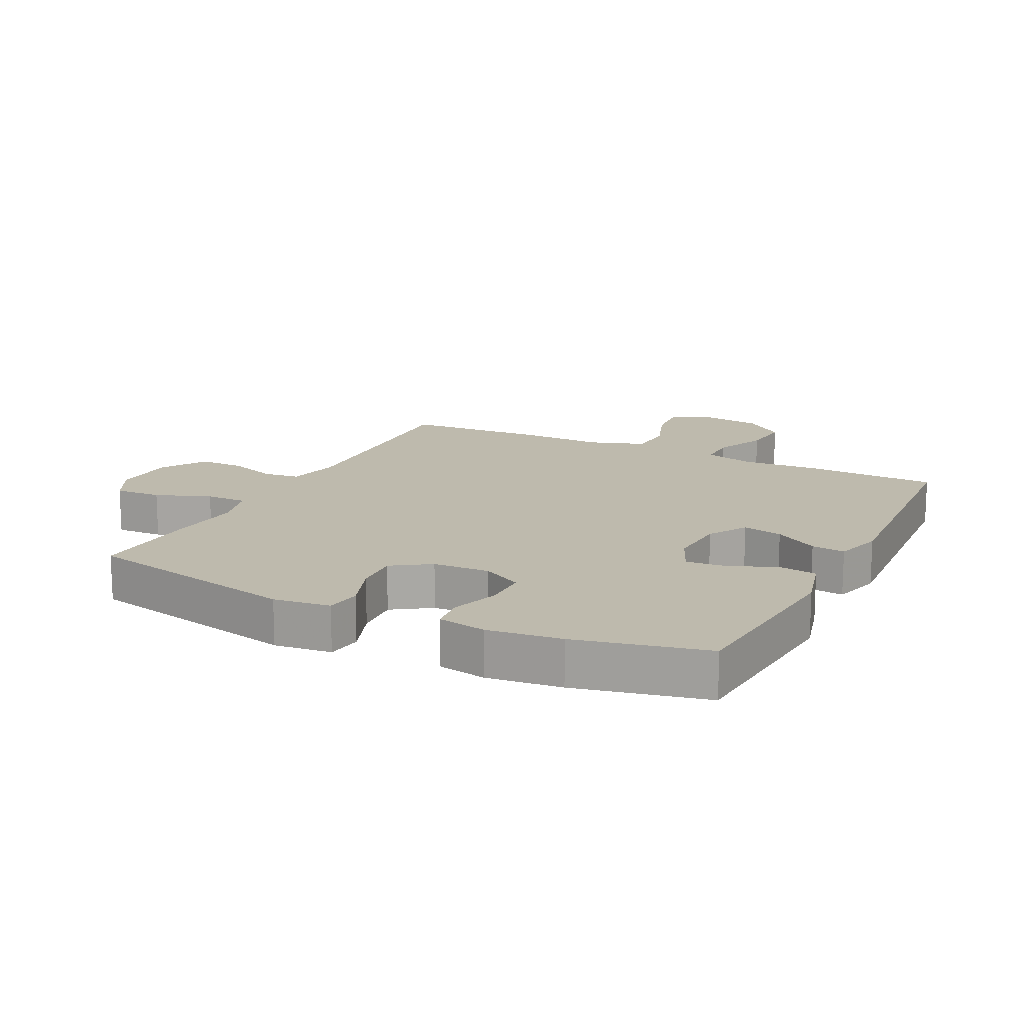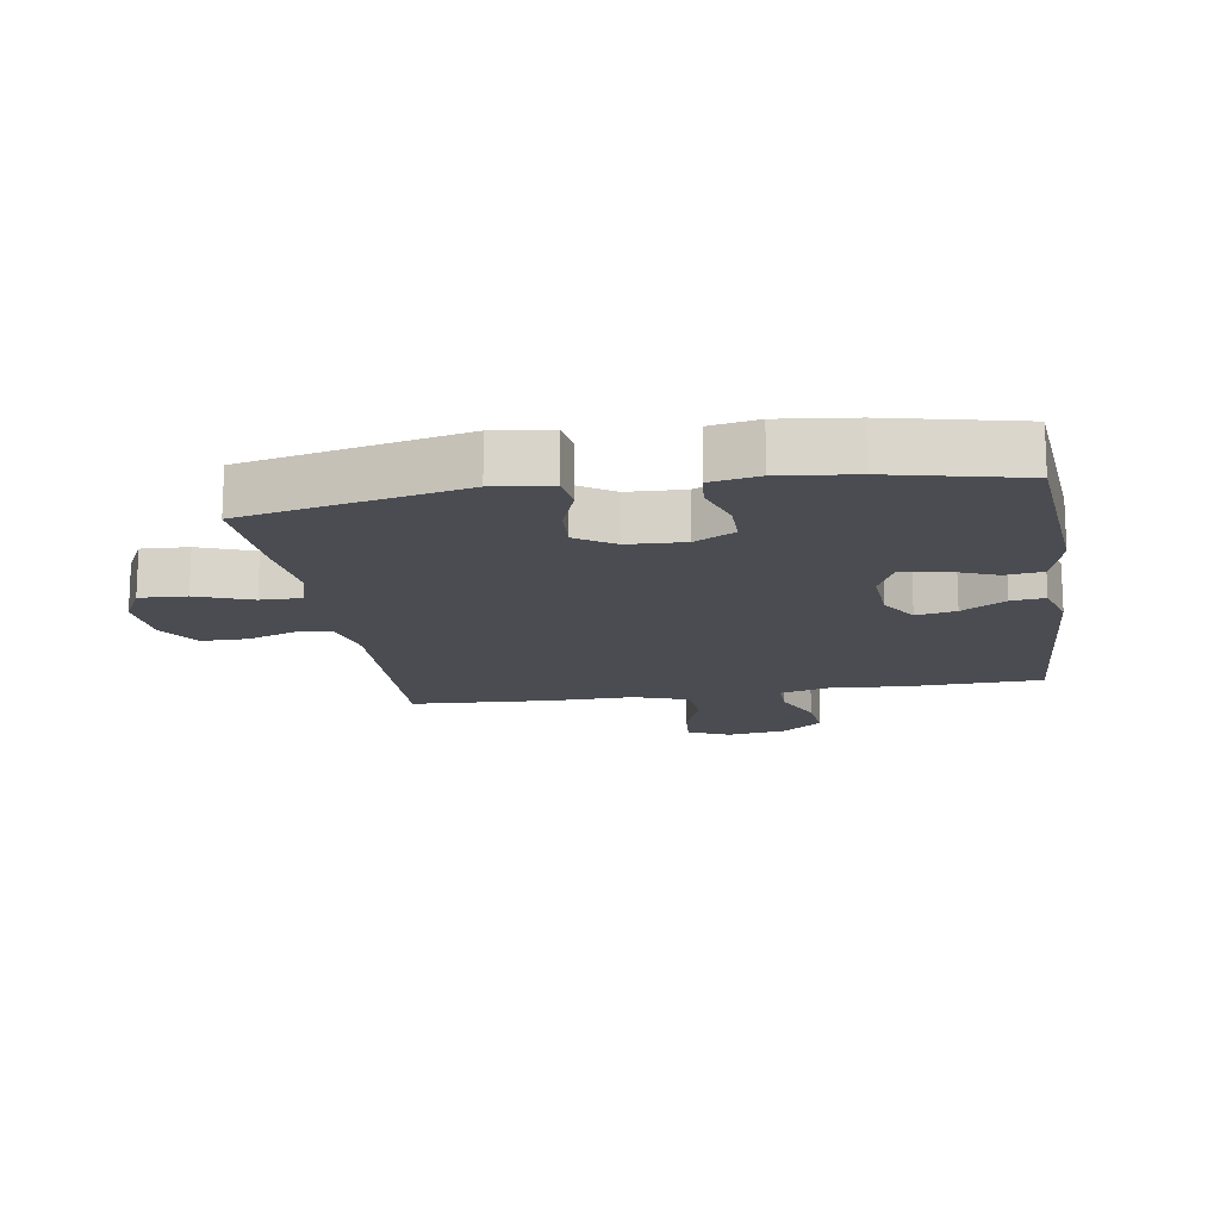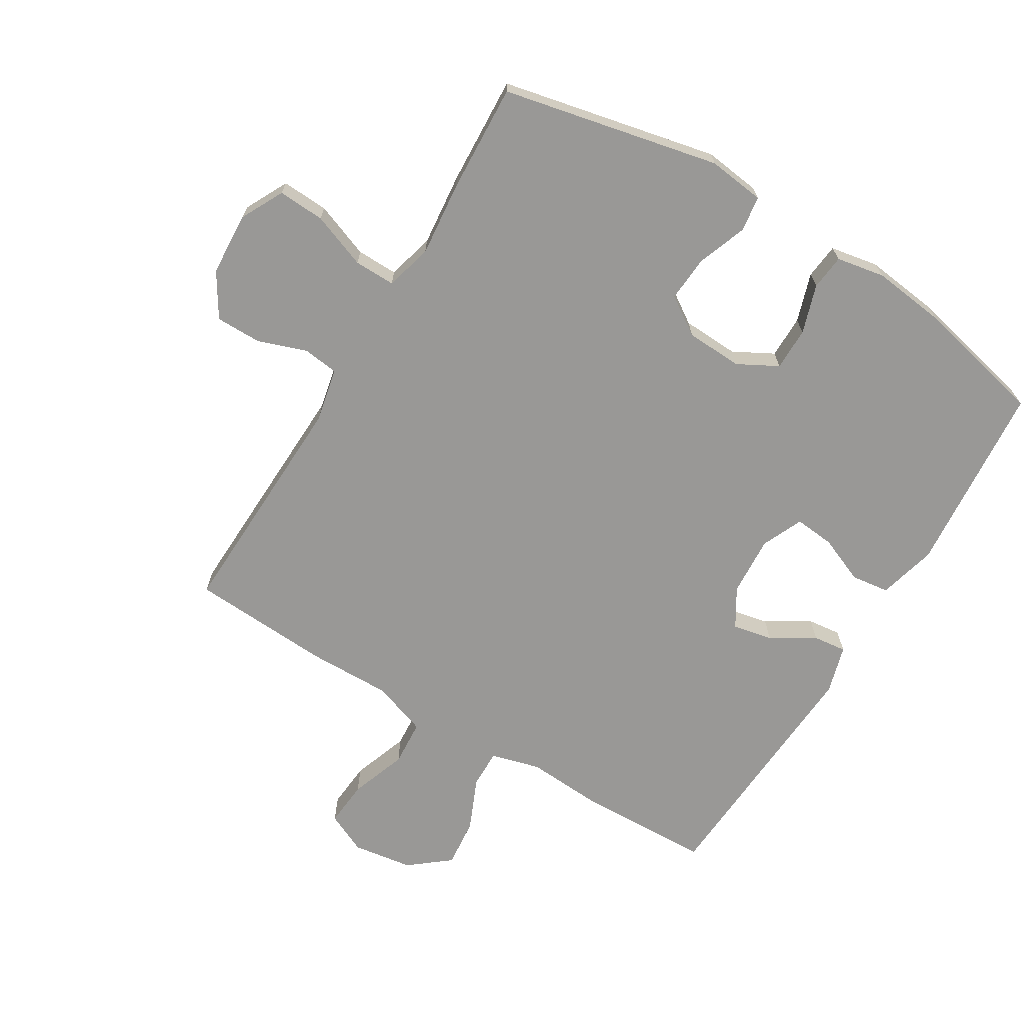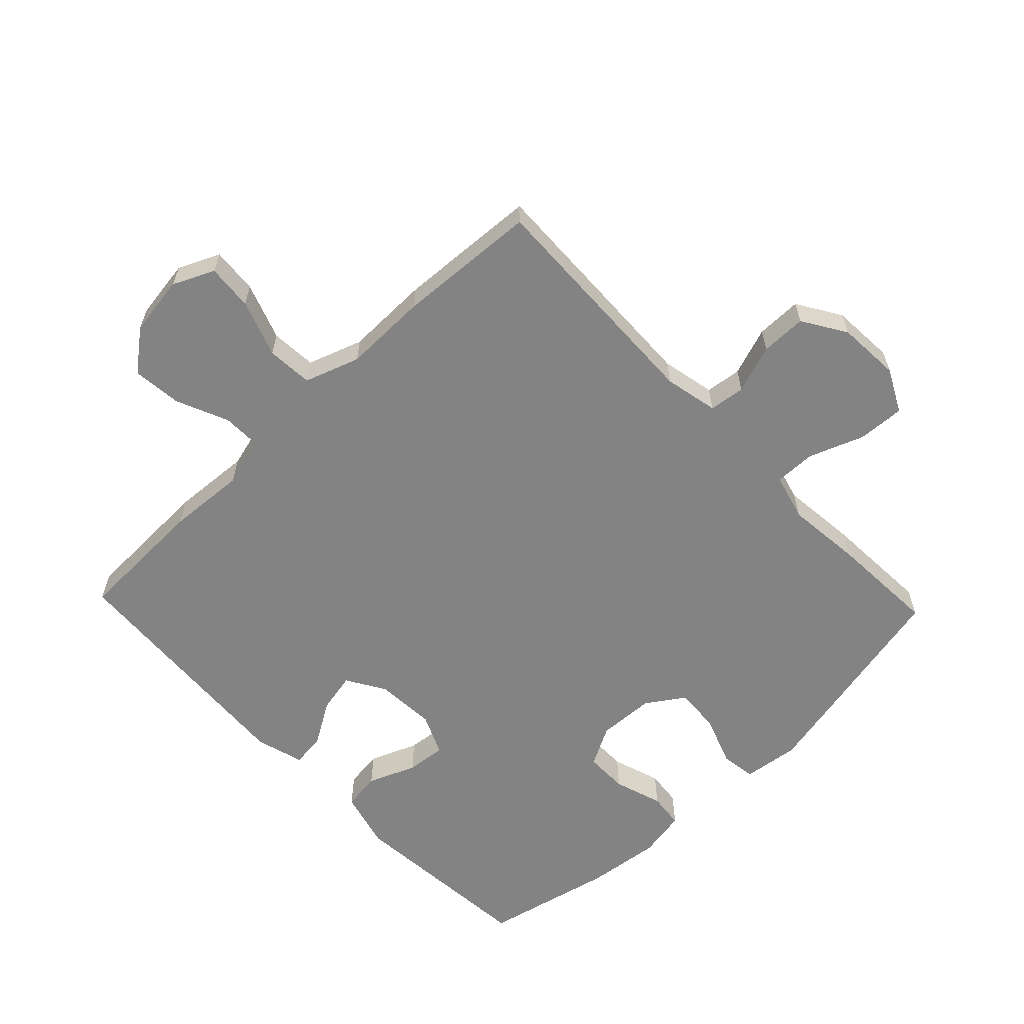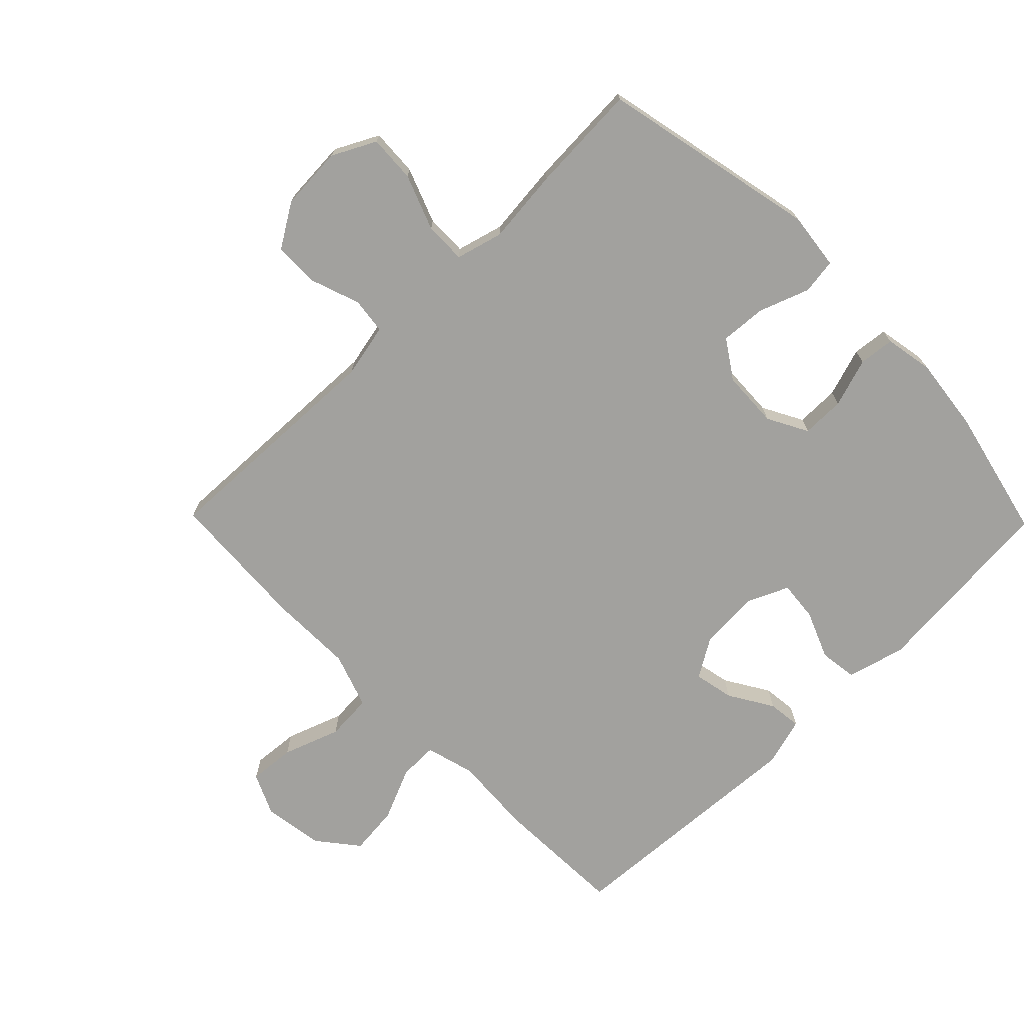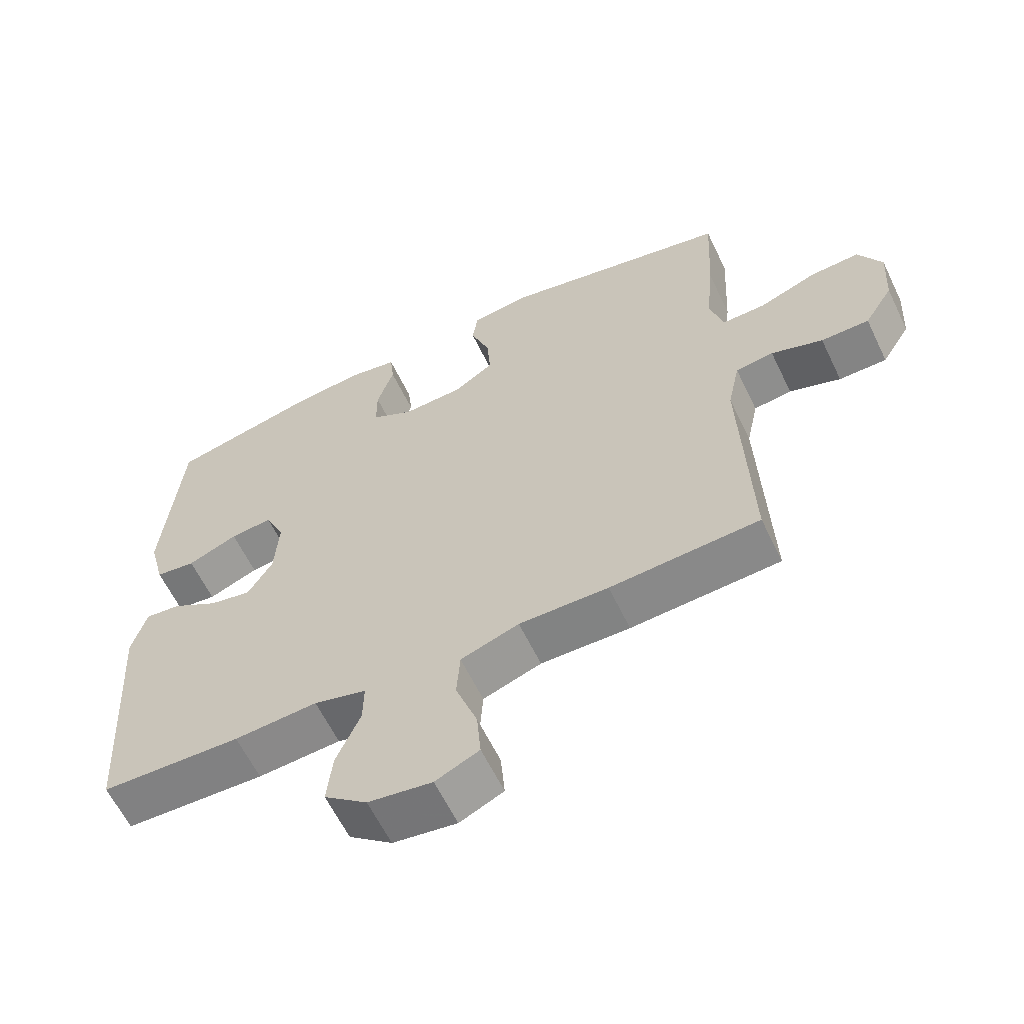
<metadata>
{"format":"obj","ext":"obj","renderer":"f3d","projection":"perspective","resolution":1024,"background":"white","views":[{"elev":15.4,"azim":26.5,"up":"+Y"},{"elev":-15.4,"azim":9.2,"up":"+Y"},{"elev":-68.6,"azim":-31.2,"up":"+Y"},{"elev":-61.2,"azim":-136.3,"up":"+Y"},{"elev":-72.0,"azim":-45.6,"up":"+Y"},{"elev":-61.4,"azim":-154.3,"up":"+Z"}]}
</metadata>
<code>
v 0.5 0.07 -0.5
v 0.291 0.07 -0.507
v 0.167 0.07 -0.499
v 0.089 0.07 -0.52
v 0.09 0.07 -0.581
v 0.126 0.07 -0.664
v 0.134 0.07 -0.742
v 0.07 0.07 -0.793
v -0.025 0.07 -0.807
v -0.09 0.07 -0.777
v -0.084 0.07 -0.704
v -0.052 0.07 -0.614
v -0.057 0.07 -0.541
v -0.144 0.07 -0.511
v -0.277 0.07 -0.513
v -0.5 0.07 -0.5
v -0.487 0.07 -0.128
v -0.505 0.07 -0.043
v -0.562 0.07 -0.036
v -0.639 0.07 -0.063
v -0.711 0.07 -0.063
v -0.754 0.07 0.006
v -0.76 0.07 0.106
v -0.725 0.07 0.174
v -0.651 0.07 0.17
v -0.564 0.07 0.137
v -0.499 0.07 0.136
v -0.479 0.07 0.21
v -0.491 0.07 0.328
v -0.5 0.07 0.5
v -0.157 0.07 0.574
v -0.067 0.07 0.563
v -0.059 0.07 0.507
v -0.088 0.07 0.428
v -0.093 0.07 0.356
v -0.033 0.07 0.316
v 0.057 0.07 0.312
v 0.12 0.07 0.346
v 0.12 0.07 0.414
v 0.095 0.07 0.491
v 0.101 0.07 0.547
v 0.177 0.07 0.561
v 0.294 0.07 0.547
v 0.5 0.07 0.5
v 0.526 0.07 0.197
v 0.502 0.07 0.105
v 0.442 0.07 0.097
v 0.367 0.07 0.128
v 0.304 0.07 0.134
v 0.275 0.07 0.069
v 0.281 0.07 -0.026
v 0.318 0.07 -0.087
v 0.381 0.07 -0.074
v 0.45 0.07 -0.032
v 0.503 0.07 -0.026
v 0.525 0.07 -0.102
v 0.5 0 -0.5
v 0.291 0 -0.507
v 0.167 0 -0.499
v 0.089 0 -0.52
v 0.09 0 -0.581
v 0.126 0 -0.664
v 0.134 0 -0.742
v 0.07 0 -0.793
v -0.025 0 -0.807
v -0.09 0 -0.777
v -0.084 0 -0.704
v -0.052 0 -0.614
v -0.057 0 -0.541
v -0.144 0 -0.511
v -0.277 0 -0.513
v -0.5 0 -0.5
v -0.487 0 -0.128
v -0.505 0 -0.043
v -0.562 0 -0.036
v -0.639 0 -0.063
v -0.711 0 -0.063
v -0.754 0 0.006
v -0.76 0 0.106
v -0.725 0 0.174
v -0.651 0 0.17
v -0.564 0 0.137
v -0.499 0 0.136
v -0.479 0 0.21
v -0.491 0 0.328
v -0.5 0 0.5
v -0.157 0 0.574
v -0.067 0 0.563
v -0.059 0 0.507
v -0.088 0 0.428
v -0.093 0 0.356
v -0.033 0 0.316
v 0.057 0 0.312
v 0.12 0 0.346
v 0.12 0 0.414
v 0.095 0 0.491
v 0.101 0 0.547
v 0.177 0 0.561
v 0.294 0 0.547
v 0.5 0 0.5
v 0.526 0 0.197
v 0.502 0 0.105
v 0.442 0 0.097
v 0.367 0 0.128
v 0.304 0 0.134
v 0.275 0 0.069
v 0.281 0 -0.026
v 0.318 0 -0.087
v 0.381 0 -0.074
v 0.45 0 -0.032
v 0.503 0 -0.026
v 0.525 0 -0.102
f 1 2 3
f 56 1 3
f 55 56 3
f 54 55 3
f 53 54 3
f 52 53 3 4
f 51 52 4
f 50 51 4
f 46 47 48
f 45 46 48
f 44 45 48
f 43 44 48
f 42 43 48
f 41 42 48
f 40 41 48
f 39 40 48
f 38 39 48 49
f 37 38 49 50
f 32 33 34
f 31 32 34
f 30 31 34
f 29 30 34
f 28 29 34
f 27 28 34 35
f 24 25 26
f 23 24 26
f 22 23 26
f 21 22 26
f 20 21 26
f 19 20 26
f 18 19 26 27
f 27 35 36
f 18 27 36
f 17 18 36
f 36 37 50
f 17 36 50
f 16 17 50
f 15 16 50
f 14 15 50
f 10 11 12
f 9 10 12
f 8 9 12
f 7 8 12
f 6 7 12
f 5 6 12
f 13 14 50 4
f 4 5 12 13
f 59 58 57
f 59 57 112
f 59 112 111
f 59 111 110
f 59 110 109
f 60 59 109 108
f 60 108 107
f 60 107 106
f 104 103 102
f 104 102 101
f 104 101 100
f 104 100 99
f 104 99 98
f 104 98 97
f 104 97 96
f 104 96 95
f 105 104 95 94
f 106 105 94 93
f 90 89 88
f 90 88 87
f 90 87 86
f 90 86 85
f 90 85 84
f 91 90 84 83
f 82 81 80
f 82 80 79
f 82 79 78
f 82 78 77
f 82 77 76
f 82 76 75
f 83 82 75 74
f 92 91 83
f 92 83 74
f 92 74 73
f 106 93 92
f 106 92 73
f 106 73 72
f 106 72 71
f 106 71 70
f 68 67 66
f 68 66 65
f 68 65 64
f 68 64 63
f 68 63 62
f 68 62 61
f 60 106 70 69
f 69 68 61 60
f 1 57 58 2
f 2 58 59 3
f 3 59 60 4
f 4 60 61 5
f 5 61 62 6
f 6 62 63 7
f 7 63 64 8
f 8 64 65 9
f 9 65 66 10
f 10 66 67 11
f 11 67 68 12
f 12 68 69 13
f 13 69 70 14
f 14 70 71 15
f 15 71 72 16
f 16 72 73 17
f 17 73 74 18
f 18 74 75 19
f 19 75 76 20
f 20 76 77 21
f 21 77 78 22
f 22 78 79 23
f 23 79 80 24
f 24 80 81 25
f 25 81 82 26
f 26 82 83 27
f 27 83 84 28
f 28 84 85 29
f 29 85 86 30
f 30 86 87 31
f 31 87 88 32
f 32 88 89 33
f 33 89 90 34
f 34 90 91 35
f 35 91 92 36
f 36 92 93 37
f 37 93 94 38
f 38 94 95 39
f 39 95 96 40
f 40 96 97 41
f 41 97 98 42
f 42 98 99 43
f 43 99 100 44
f 44 100 101 45
f 45 101 102 46
f 46 102 103 47
f 47 103 104 48
f 48 104 105 49
f 49 105 106 50
f 50 106 107 51
f 51 107 108 52
f 52 108 109 53
f 53 109 110 54
f 54 110 111 55
f 55 111 112 56
f 56 112 57 1

</code>
